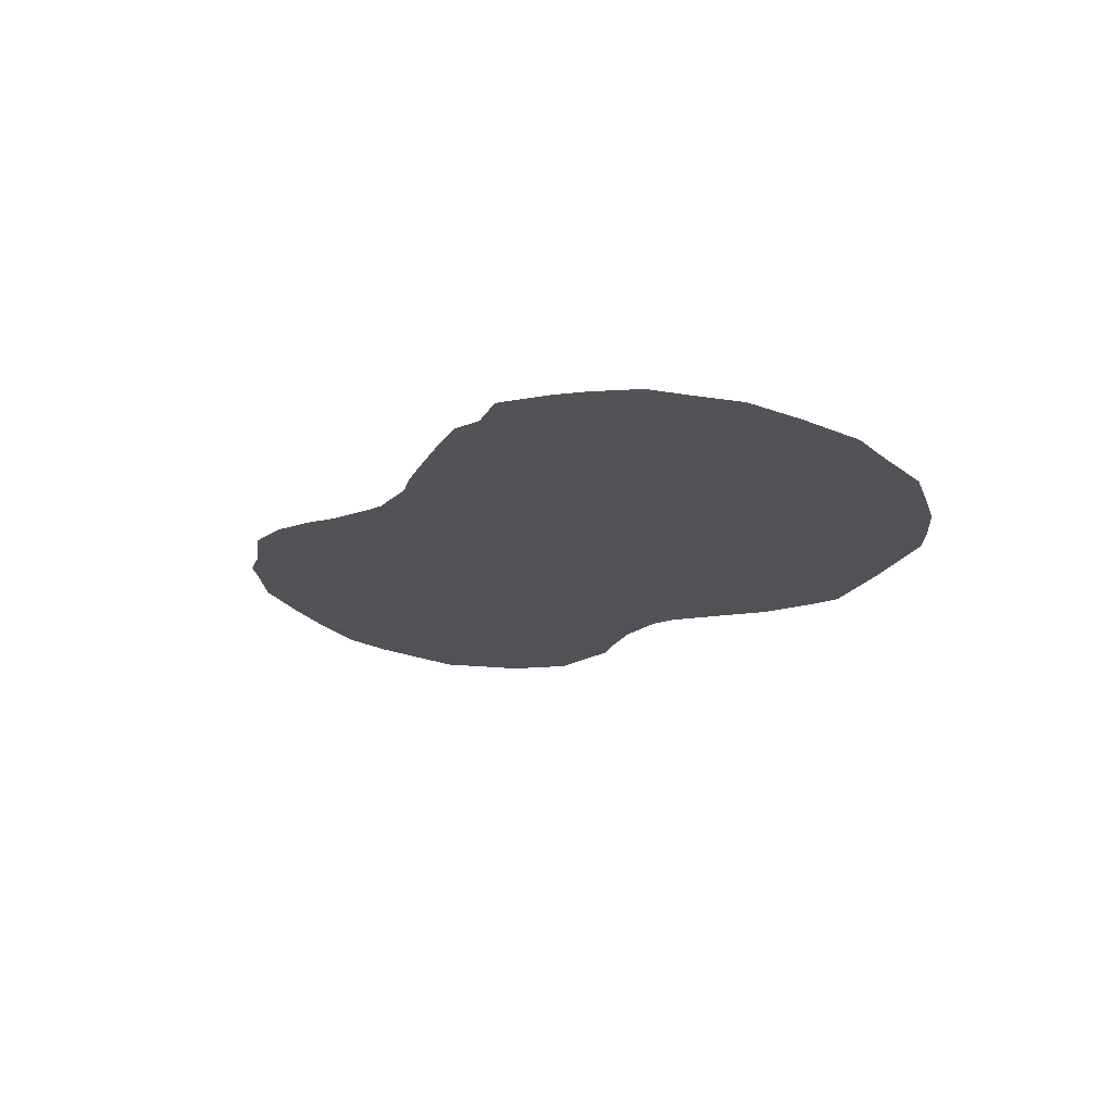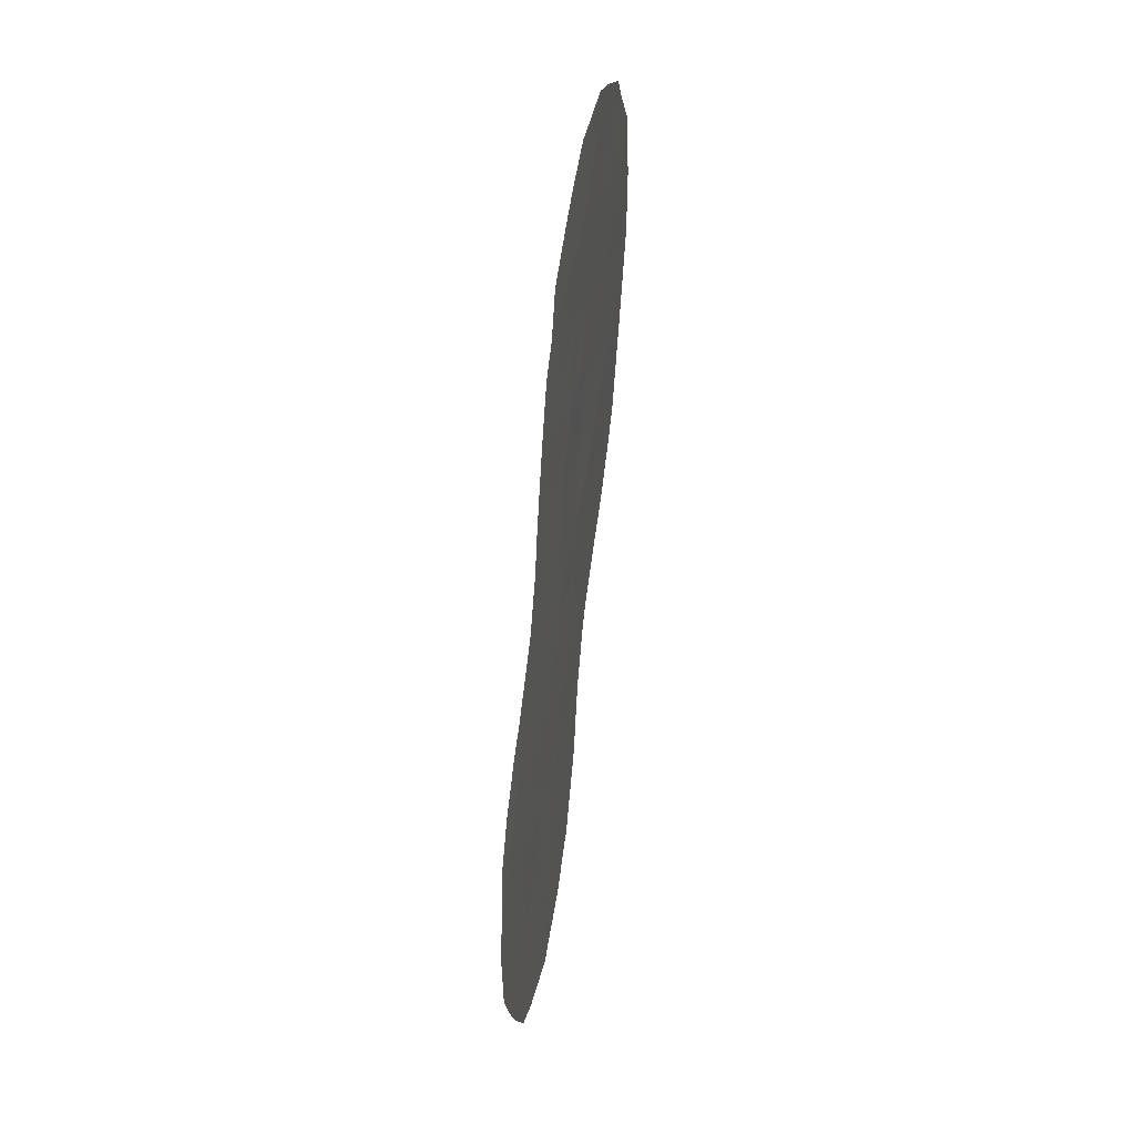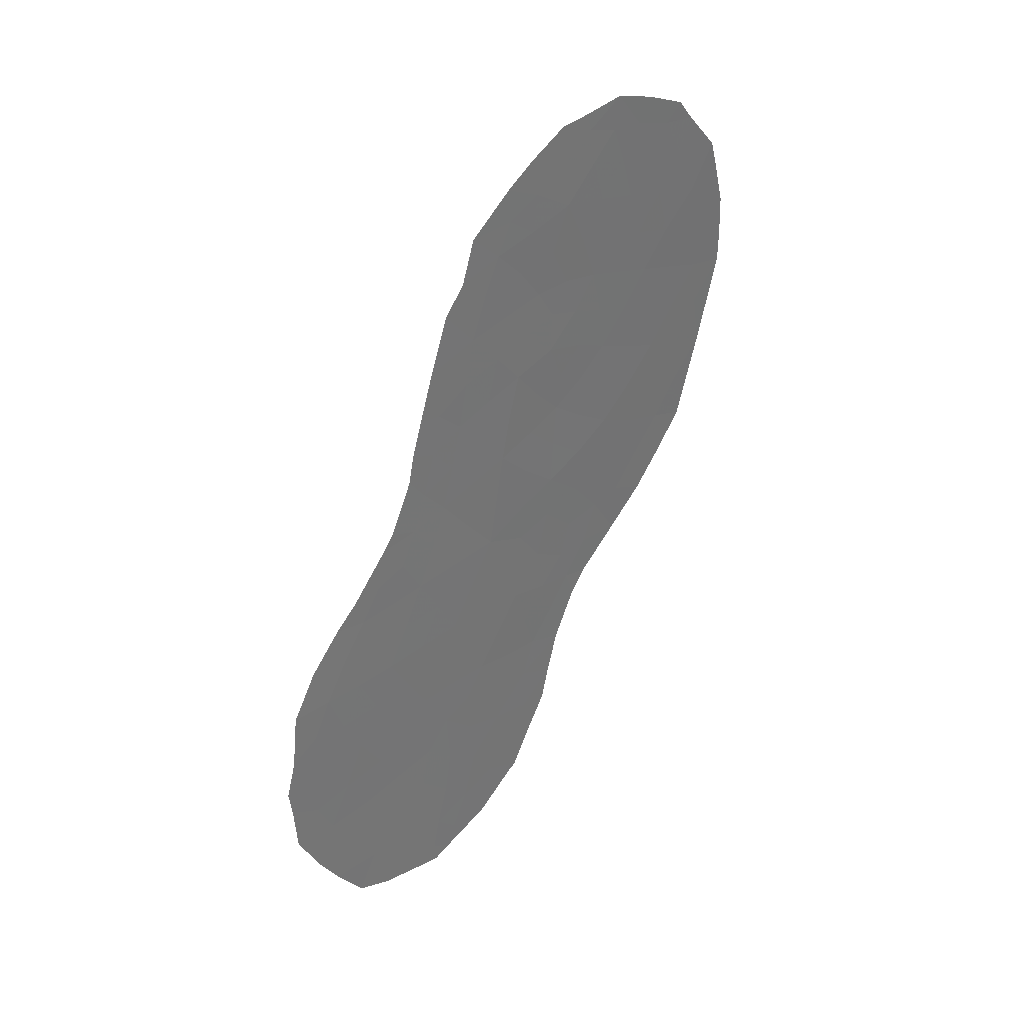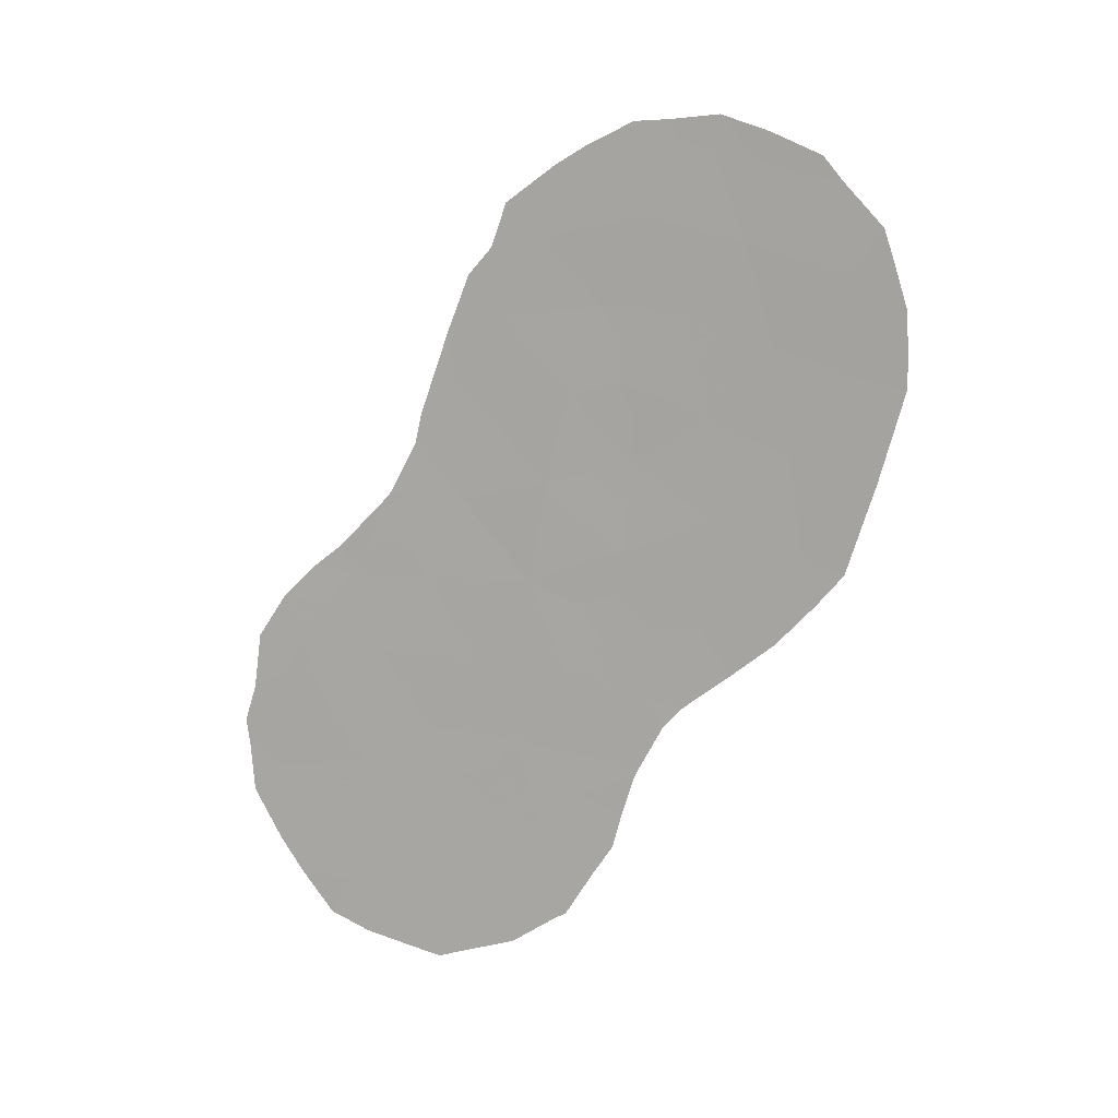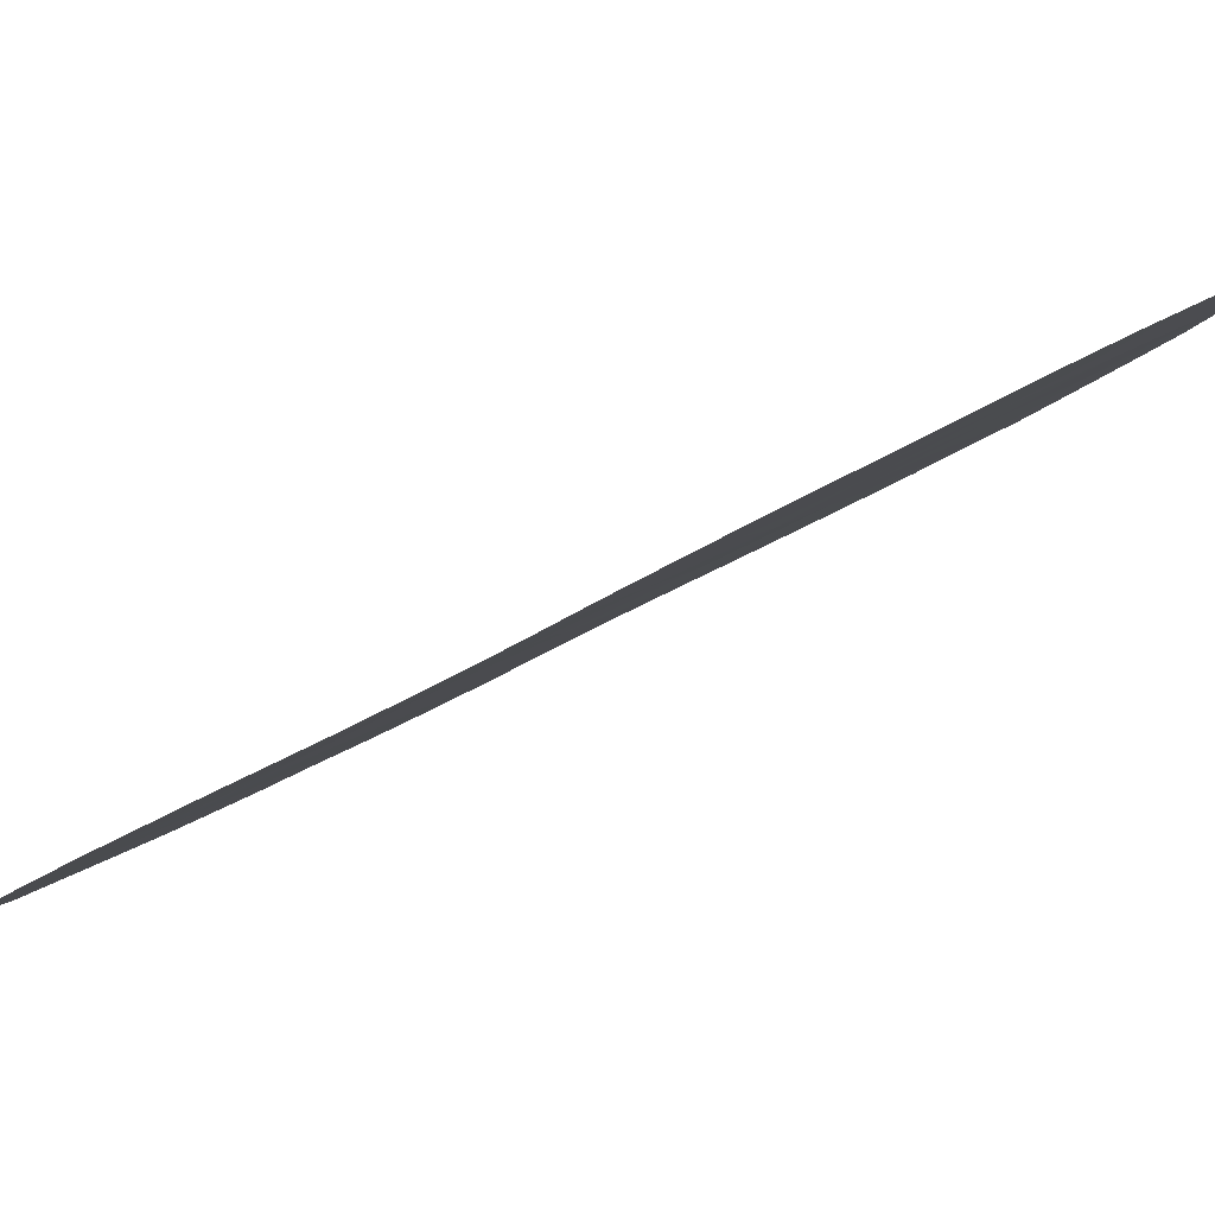
<metadata>
{"format":"obj","ext":"obj","renderer":"f3d","projection":"perspective","resolution":1024,"background":"white","views":[{"elev":69.8,"azim":-48.6,"up":"+Y"},{"elev":38.9,"azim":-137.7,"up":"+Y"},{"elev":35.5,"azim":-104.5,"up":"+Y"},{"elev":12.4,"azim":-44.9,"up":"+Y"},{"elev":51.6,"azim":59.3,"up":"+Z"}]}
</metadata>
<code>
v -79.8 -26.48 76.68
v -79.4 -36.36 77.14
v -80.05 -29.87 76.21
v -84.67 -40.96 68.78
v -84.12 -39.14 69.64
v -81.8 -35.62 73.33
v -82.08 -29.95 72.91
v -78.88 -26.9 78.2
v -78.11 -31.03 79.34
v -80.35 -38.11 75.61
v -84.59 -37.25 68.9
v -81 -29.65 74.67
v -81.99 -39.2 73.03
v -81.33 -31.51 74.11
v -82.3 -31.97 72.53
v -83.95 -35.67 69.89
v -79.1 -30.43 77.74
v -80.99 -39.51 74.59
v -83.02 -35.64 71.39
v -81.34 -37.69 74.06
v -79.72 -34.07 76.67
v -81.6 -33.46 73.68
v -80.63 -32.91 75.21
v -79.82 -31.92 76.54
v -83 -39.09 71.42
v -81.7 -41.16 73.49
v -79.44 -28.3 77.23
v -78.3 -28.9 79.1
v -78.66 -34.86 78.35
v -83.56 -37.4 70.53
v -83.29 -34.79 70.95
v -82.59 -33.87 72.07
v -80.72 -34.88 75.07
v -82.96 -43.99 71.53
v -82.7 -42.34 71.91
v -83.48 -40.84 70.67
v -80.55 -27.79 75.44
v -82.46 -37.41 72.29
v -81.67 -28.22 73.58
v -78.87 -32.66 78.06
v -79.44 -37.48 77.06
v -78.95 -36.73 77.86
v -81.36 -43.18 74.02
v -78.21 -35.15 79.07
v -77.91 -33.22 79.61
v -80.22 -38.75 75.82
v -80 -38.29 76.16
v -82.49 -29.06 72.24
v -84.06 -35.04 69.71
v -83.57 -34.09 70.49
v -80.69 -40.8 75.07
v -80.79 -41.53 74.91
v -78.44 -27.03 78.92
v -77.99 -27.96 79.65
v -78.51 -35.84 78.58
v -79.75 -25.73 76.79
v -78.66 -26.53 78.58
v -80.66 -25.88 75.27
v -80.28 -25.84 75.9
v -83.43 -33.79 70.71
v -83.13 -32.7 71.2
v -83.06 -32.09 71.31
v -85.27 -39.76 67.82
v -85.31 -39.17 67.75
v -81.48 -43.29 73.83
v -82.23 -28.48 72.67
v -82.06 -27.55 72.95
v -81.52 -26.77 73.84
v -83.85 -43.99 70.12
v -84.36 -35.5 69.23
v -77.7 -29.58 80.07
v -77.64 -31.22 80.1
v -85.23 -40.81 67.89
v -84.77 -36.25 68.58
v -85.1 -37.18 68.08
v -85.18 -38.38 67.95
v -82.02 -43.94 72.99
v -84.92 -41.91 68.4
v -84.66 -42.67 68.82
v -84.29 -43.6 69.41
v -82.69 -44.3 71.94
v -82.94 -44.45 71.56
v -80.53 -39.84 75.32
v -79.63 -27.28 76.95
v -79.13 -27.55 77.77
v -78.32 -34.04 78.92
v -78.06 -34.21 79.33
v -78.98 -31.54 77.92
v -79.36 -32.31 77.29
v -79.45 -31.21 77.15
v -82.73 -30.27 71.84
v -83.69 -34.99 70.31
v -81.51 -29.79 73.83
v -81.88 -29.03 73.23
v -81.31 -28.89 74.16
v -81.17 -40.35 74.31
v -81.17 -41.4 74.32
v -78.6 -30.73 78.54
v -78.75 -29.65 78.35
v -78.21 -30.04 79.22
v -78.6 -27.82 78.64
v -81.17 -30.55 74.38
v -80.75 -30.34 75.05
v -80.77 -31.26 75.01
v -80.52 -29.68 75.45
v -80.36 -30.59 75.7
v -81.68 -38.45 73.53
v -81.16 -38.67 74.33
v -81.47 -39.4 73.84
v -80.82 -37.94 74.87
v -82.22 -40.85 72.66
v -82.16 -41.93 72.77
v -82.6 -41.36 72.07
v -81.26 -36.05 74.19
v -80.93 -36.86 74.71
v -81.57 -36.71 73.71
v -79.37 -26.6 77.39
v -79.22 -26.06 77.66
v -80.13 -27.04 76.14
v -80.62 -26.74 75.34
v -80.21 -26.23 76.02
v -80.78 -28.79 75.04
v -81.13 -28.04 74.49
v -83.08 -34.05 71.28
v -82.89 -33.25 71.57
v -83.51 -35.67 70.6
v -83.28 -36.53 70.97
v -83.78 -36.51 70.16
v -82.74 -32.32 71.83
v -82.91 -31.3 71.54
v -82.63 -31.42 72
v -84.39 -40.07 69.22
v -84.88 -40.18 68.44
v -84.79 -39.15 68.59
v -82.98 -40.75 71.47
v -83.25 -39.94 71.03
v -79.75 -29.09 76.71
v -80.26 -28.86 75.89
v -79.96 -28.04 76.4
v -82.74 -38.24 71.83
v -83.29 -38.24 70.96
v -83.02 -37.4 71.4
v -84.38 -38.22 69.24
v -84.08 -37.35 69.7
v -83.84 -38.25 70.09
v -81.49 -27.53 73.89
v -81.68 -30.75 73.55
v -82.73 -36.53 71.85
v -81.83 -31.73 73.3
v -81.48 -32.48 73.87
v -81.96 -32.69 73.08
v -82.09 -33.67 72.87
v -82.43 -32.93 72.31
v -80.33 -36.55 75.66
v -80.77 -35.83 74.98
v -80.23 -35.59 75.83
v -80.2 -33.5 75.9
v -80.21 -32.49 75.9
v -79.77 -32.97 76.61
v -79.58 -30.14 76.97
v -79.91 -30.88 76.42
v -80.26 -31.54 75.84
v -80.58 -32.09 75.31
v -80.99 -32.25 74.65
v -81.18 -34.19 74.34
v -81.1 -33.2 74.46
v -80.68 -33.88 75.13
v -83.1 -41.64 71.27
v -83.36 -43.54 70.89
v -83.29 -44.27 71
v -83.81 -40 70.14
v -84.07 -40.98 69.73
v -82.19 -30.99 72.71
v -78.77 -33.77 78.2
v -78.39 -32.95 78.83
v -77.65 -30.53 80.1
v -77.77 -32.21 79.86
v -78.04 -32.07 79.42
v -82.48 -39.11 72.25
v -82.25 -39.88 72.61
v -82.45 -35.63 72.29
v -82.15 -36.56 72.78
v -78.93 -28.58 78.08
v -79.07 -35.65 77.68
v -81.03 -42.2 74.53
v -80.48 -37.36 75.41
v -79.66 -35.32 76.74
v -79.19 -34.53 77.51
v -84.83 -38.05 68.52
v -83.56 -39.1 70.54
v -82.78 -34.75 71.76
v -84.27 -36.4 69.39
v -81.7 -34.48 73.51
v -82.23 -34.67 72.64
v -78.49 -31.83 78.7
v -84.29 -41.89 69.39
v -80.21 -34.54 75.89
v -81.24 -35.19 74.23
v -77.86 -28.64 79.84
v -82.86 -43.26 71.67
v -82.57 -43.78 72.12
v -83.26 -42.62 71.04
v -83.68 -41.86 70.37
v -81.06 -27.2 74.61
v -81.17 -26.36 74.44
v -80.67 -38.86 75.1
v -81.81 -40.14 73.31
v -82.21 -38.3 72.69
v -81.9 -37.51 73.18
v -79.26 -29.36 77.5
v -79.28 -33.41 77.39
v -79.82 -36.46 76.48
v -80.02 -37.36 76.14
v -82.34 -43 72.48
v -84.03 -42.8 69.82
v -81.84 -42.75 73.26
v -82.65 -40.14 71.98
v -83.66 -42.94 70.4
v -81.6 -42.1 73.65
f 84 117 85
f 86 45 87
f 10 47 46
f 88 89 90
f 31 92 50
f 93 94 95
f 98 99 100
f 29 44 55
f 102 103 104
f 105 106 103
f 107 108 109
f 110 206 108
f 114 115 116
f 117 1 56
f 8 57 53
f 119 120 121
f 56 121 59
f 122 95 123
f 32 124 125
f 126 127 128
f 131 129 62
f 132 133 134
f 217 135 136
f 137 138 139
f 216 219 43
f 139 119 84
f 140 141 142
f 143 144 145
f 39 66 67
f 39 67 146
f 144 192 128
f 147 93 102
f 127 148 142
f 149 150 151
f 152 153 151
f 153 125 129
f 154 155 156
f 10 213 47
f 157 158 159
f 160 90 161
f 106 161 162
f 158 163 162
f 104 163 164
f 165 166 167
f 135 113 168
f 171 172 132
f 147 149 173
f 174 175 86
f 16 70 49
f 9 100 176
f 45 178 177
f 173 131 91
f 217 179 180
f 124 31 50
f 1 121 56
f 181 182 148
f 183 85 101
f 219 97 185
f 115 186 110
f 184 187 188
f 11 75 74
f 143 134 189
f 171 190 136
f 141 190 145
f 191 31 124
f 92 31 126
f 216 77 214
f 16 192 70
f 193 194 152
f 181 191 194
f 195 178 175
f 133 4 73
f 4 196 78
f 197 167 157
f 186 154 213
f 198 155 114
f 156 197 187
f 166 150 164
f 198 193 165
f 100 28 71
f 200 214 201
f 34 201 81
f 34 82 170
f 34 81 82
f 200 169 202
f 172 203 196
f 202 203 168
f 11 189 75
f 204 205 120
f 39 94 66
f 18 206 83
f 138 105 122
f 109 96 207
f 207 111 180
f 208 179 140
f 123 146 204
f 107 208 209
f 160 137 210
f 210 183 99
f 182 116 209
f 195 88 98
f 211 159 89
f 174 188 211
f 2 42 41
f 27 84 85
f 84 1 117
f 85 117 8
f 29 86 44
f 87 44 86
f 17 88 90
f 88 40 89
f 90 89 24
f 7 91 48
f 49 92 16
f 92 49 50
f 12 93 95
f 93 7 94
f 95 94 39
f 26 96 97
f 51 97 96
f 51 52 97
f 9 98 100
f 98 17 99
f 53 101 8
f 101 54 28
f 54 101 53
f 14 102 104
f 102 12 103
f 12 105 103
f 105 3 106
f 103 106 104
f 13 107 109
f 107 20 108
f 109 108 18
f 20 110 108
f 110 10 206
f 108 206 18
f 113 111 112
f 113 112 35
f 6 114 116
f 116 115 20
f 56 118 117
f 8 117 118
f 118 57 8
f 1 119 121
f 119 37 120
f 121 120 58
f 121 58 59
f 37 122 123
f 122 12 95
f 123 95 39
f 50 60 124
f 124 60 125
f 61 125 60
f 16 126 128
f 126 19 127
f 128 127 30
f 15 129 131
f 130 131 62
f 131 130 91
f 5 132 134
f 132 4 133
f 134 133 63
f 64 134 63
f 25 217 136
f 136 135 36
f 27 137 139
f 137 3 138
f 139 138 37
f 27 139 84
f 139 37 119
f 84 119 1
f 38 140 142
f 140 25 141
f 142 141 30
f 5 143 145
f 143 11 144
f 145 144 30
f 146 67 68
f 30 144 128
f 144 11 192
f 128 192 16
f 14 147 102
f 147 7 93
f 102 93 12
f 30 127 142
f 127 19 148
f 142 148 38
f 15 149 151
f 149 14 150
f 151 150 22
f 22 152 151
f 152 32 153
f 151 153 15
f 15 153 129
f 153 32 125
f 129 125 61
f 62 129 61
f 154 115 155
f 156 155 33
f 213 41 47
f 21 157 159
f 157 23 158
f 159 158 24
f 3 160 161
f 160 17 90
f 161 90 24
f 104 106 162
f 106 3 161
f 162 161 24
f 24 158 162
f 158 23 163
f 162 163 104
f 14 104 164
f 164 163 23
f 33 165 167
f 165 22 166
f 167 166 23
f 36 135 168
f 135 217 113
f 168 113 35
f 170 169 34
f 215 218 69
f 170 69 169
f 5 171 132
f 171 36 172
f 132 172 4
f 7 147 173
f 147 14 149
f 173 149 15
f 29 174 86
f 174 40 175
f 86 175 45
f 9 176 72
f 177 178 72
f 7 173 91
f 173 15 131
f 111 217 180
f 217 25 179
f 180 179 13
f 19 181 148
f 181 6 182
f 148 182 38
f 133 73 63
f 28 183 101
f 183 27 85
f 101 85 8
f 55 184 29
f 184 42 2
f 42 184 55
f 112 26 219
f 219 26 97
f 185 97 52
f 65 216 43
f 185 43 219
f 20 115 110
f 110 186 10
f 29 184 188
f 184 2 187
f 188 187 21
f 11 143 189
f 143 5 134
f 76 134 64
f 76 189 134
f 36 171 136
f 171 5 190
f 136 190 25
f 30 141 145
f 141 25 190
f 145 190 5
f 32 191 124
f 191 19 31
f 16 92 126
f 126 31 19
f 35 112 214
f 216 65 77
f 74 192 11
f 192 74 70
f 22 193 152
f 193 6 194
f 152 194 32
f 6 181 194
f 181 19 191
f 194 191 32
f 40 195 175
f 175 178 45
f 4 172 196
f 196 215 79
f 196 79 78
f 215 80 79
f 21 197 157
f 197 33 167
f 157 167 23
f 10 186 213
f 186 115 154
f 2 41 212
f 6 198 114
f 198 33 155
f 114 155 115
f 2 212 187
f 156 33 197
f 187 197 21
f 23 166 164
f 166 22 150
f 164 150 14
f 33 198 165
f 198 6 193
f 165 193 22
f 100 99 28
f 176 100 71
f 28 54 199
f 28 199 71
f 34 200 201
f 200 35 214
f 201 214 77
f 201 77 81
f 35 200 202
f 200 34 169
f 172 36 203
f 35 202 168
f 202 218 203
f 168 203 36
f 18 83 96
f 51 96 83
f 189 76 75
f 37 204 120
f 120 205 58
f 94 7 48
f 94 48 66
f 46 206 10
f 206 46 83
f 37 138 122
f 138 3 105
f 122 105 12
f 13 109 207
f 109 18 96
f 207 96 26
f 13 207 180
f 207 26 111
f 38 208 140
f 208 13 179
f 140 179 25
f 37 123 204
f 123 39 146
f 204 146 68
f 205 204 68
f 20 107 209
f 107 13 208
f 209 208 38
f 17 160 210
f 160 3 137
f 210 137 27
f 17 210 99
f 210 27 183
f 99 183 28
f 38 182 209
f 182 6 116
f 209 116 20
f 195 40 88
f 98 88 17
f 40 211 89
f 211 21 159
f 89 159 24
f 40 174 211
f 174 29 188
f 211 188 21
f 4 78 73
f 215 69 80
f 156 212 154
f 41 213 212
f 212 213 154
f 212 156 187
f 196 203 215
f 195 9 178
f 72 178 9
f 9 195 98
f 111 26 112
f 217 111 113
f 112 216 214
f 218 169 69
f 112 219 216
f 218 202 169
f 218 215 203

</code>
